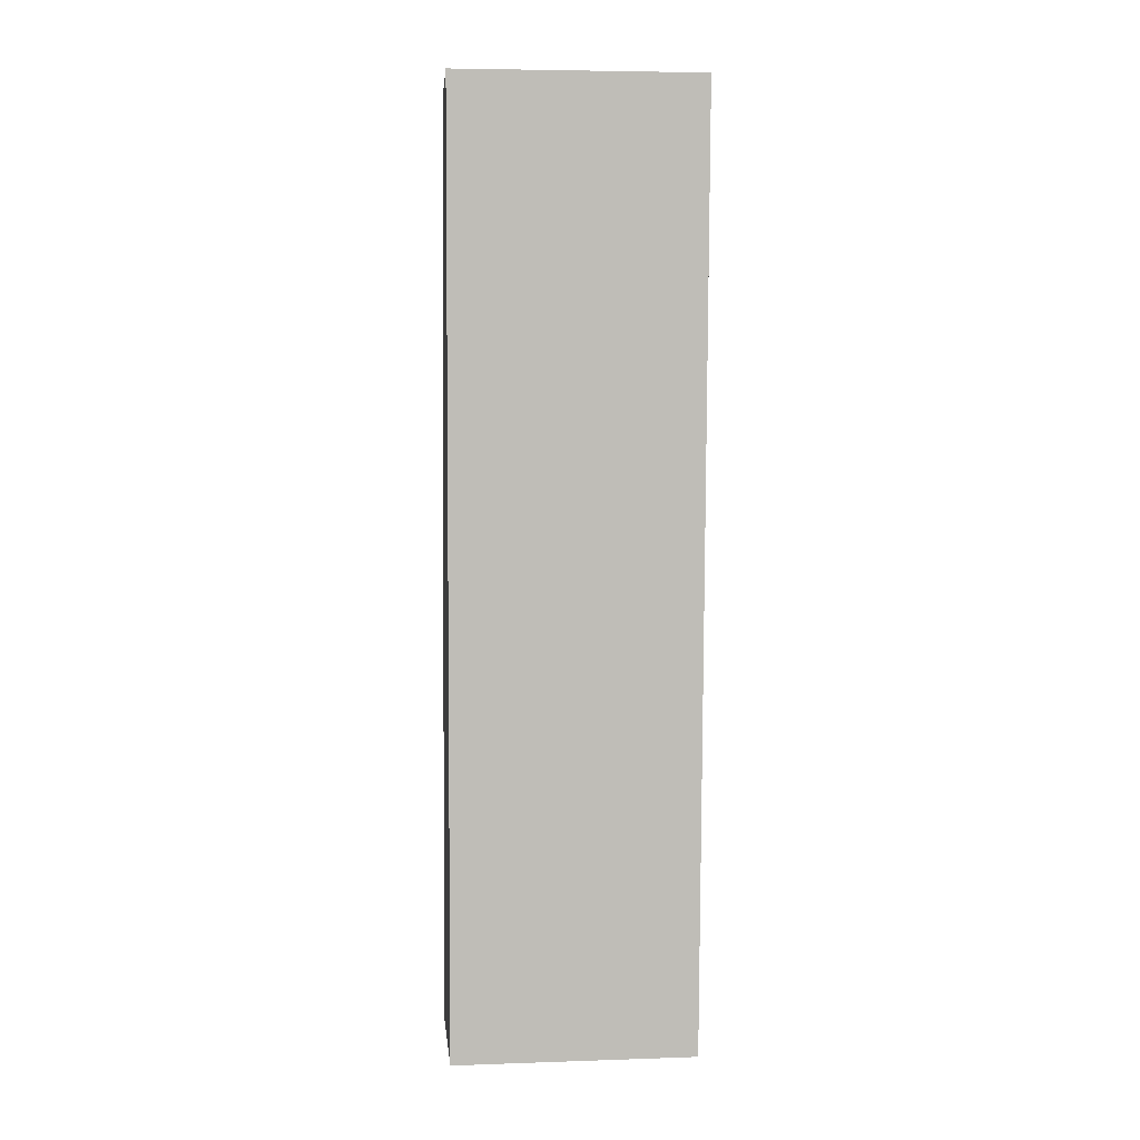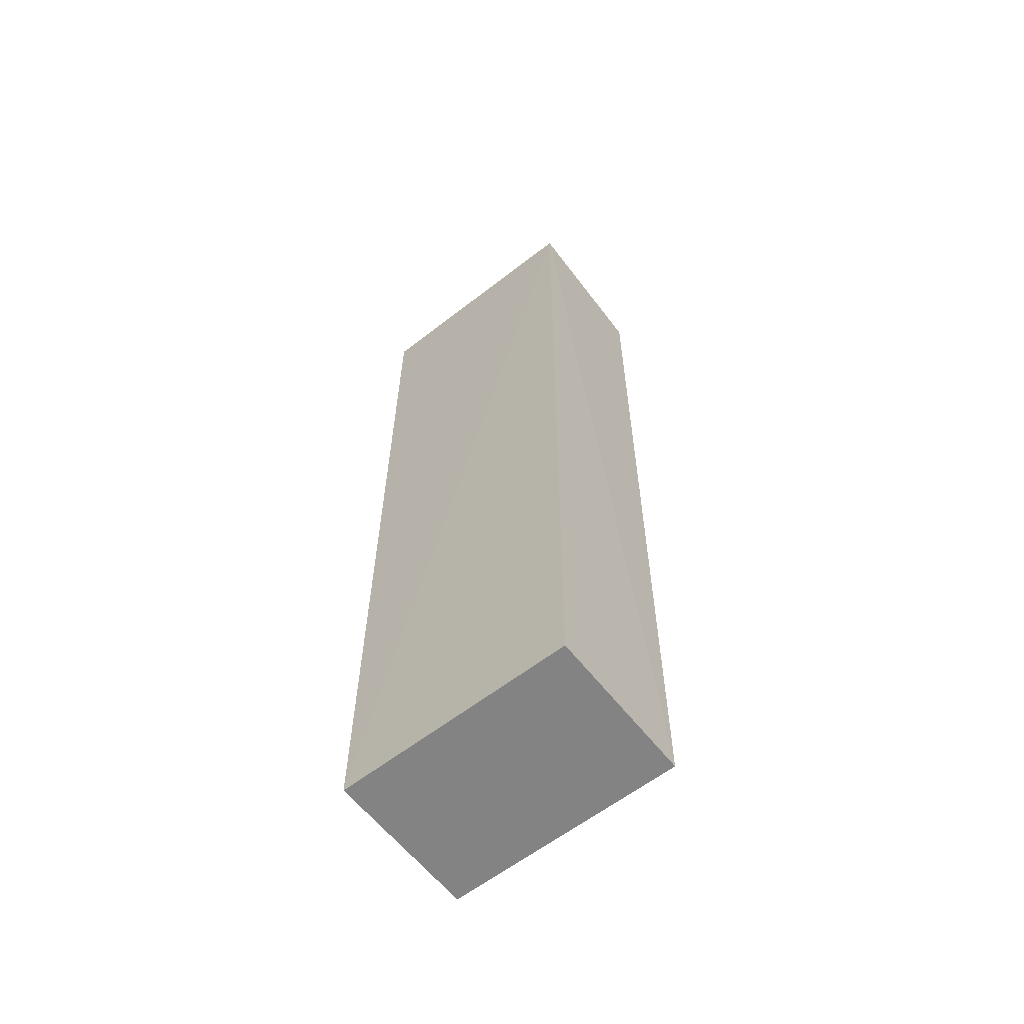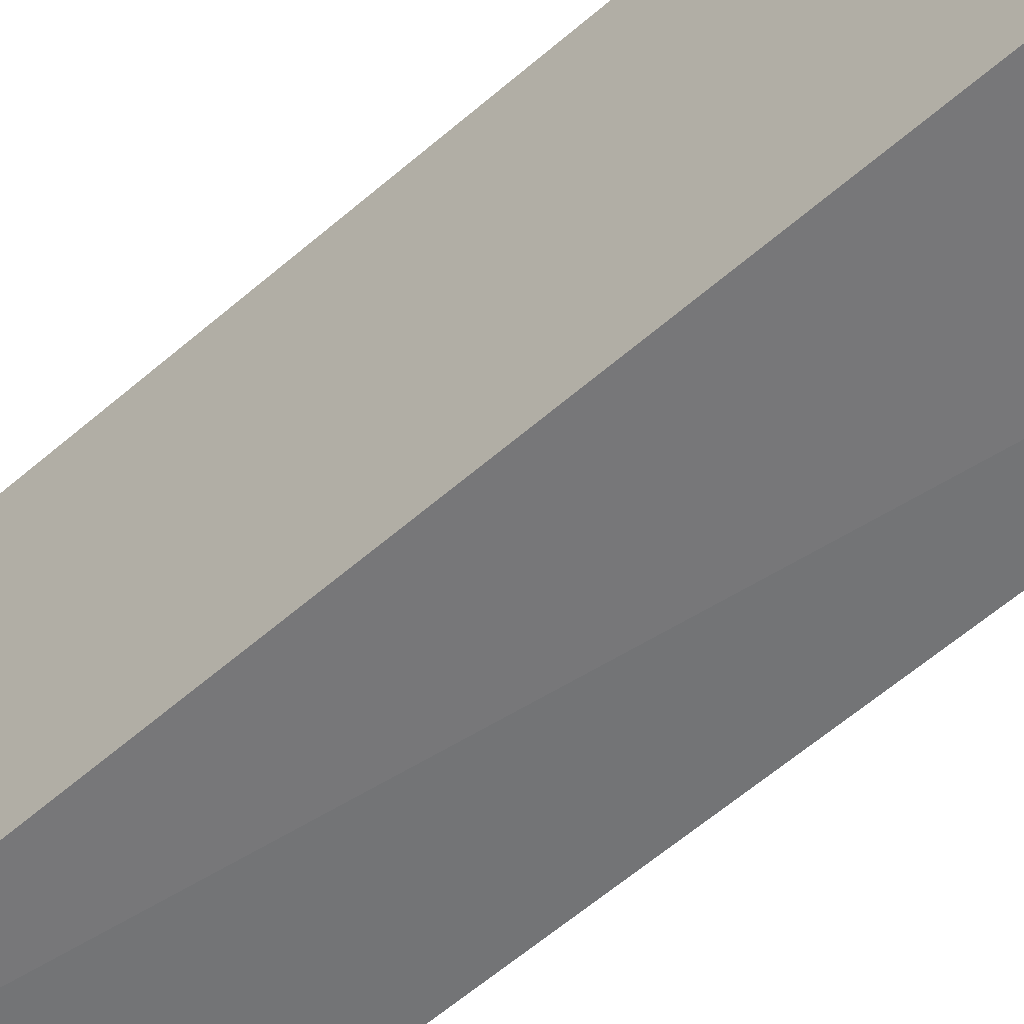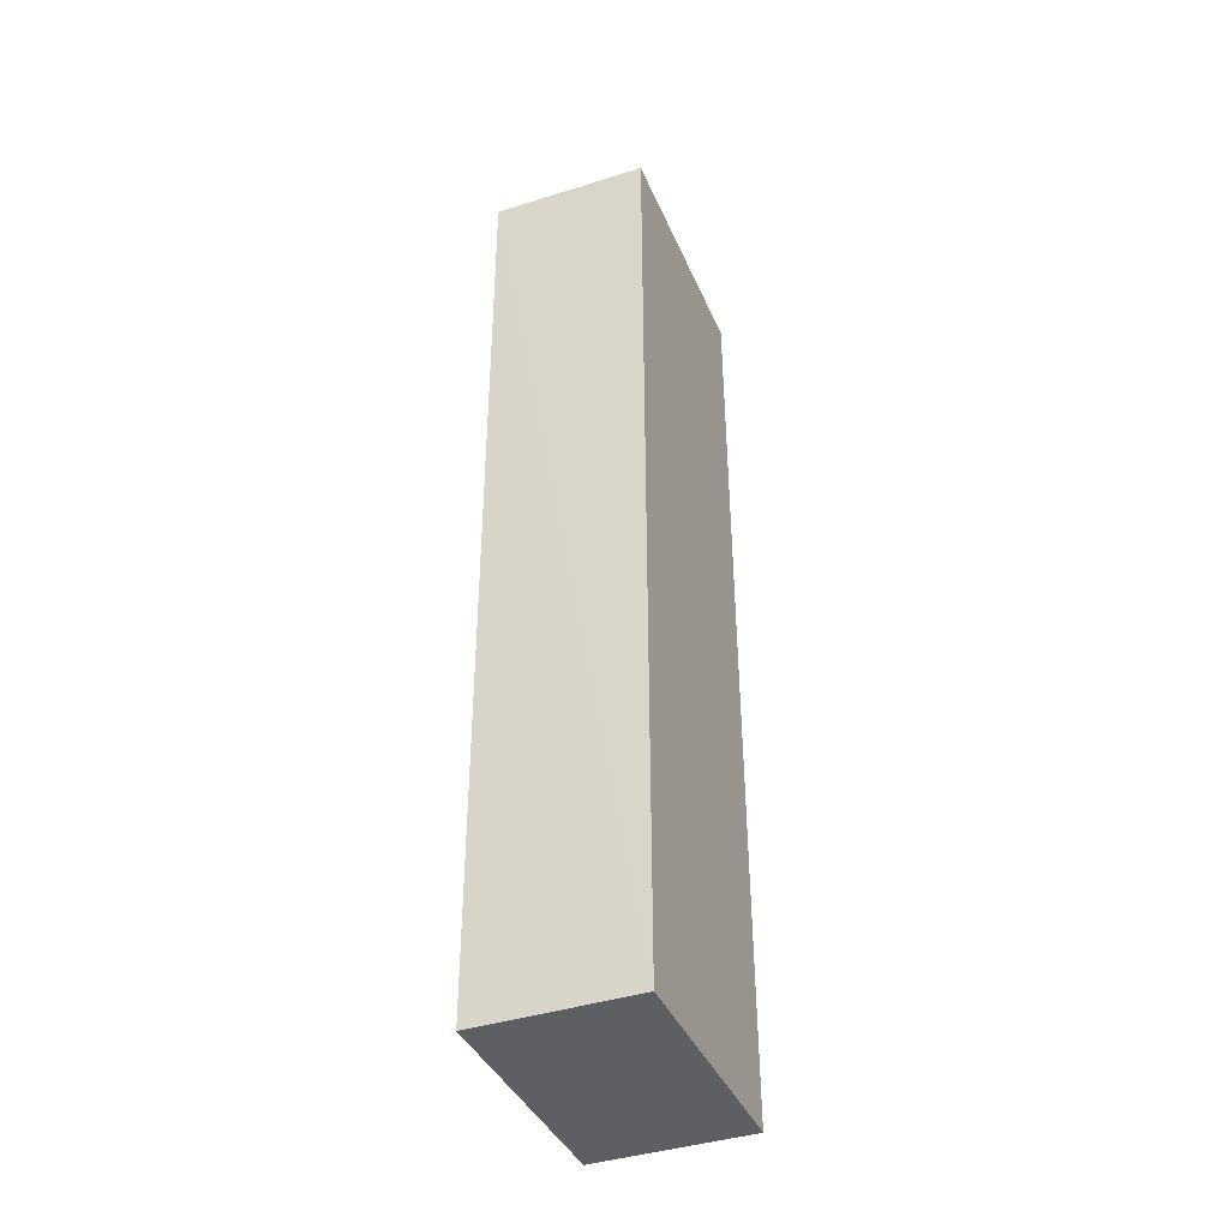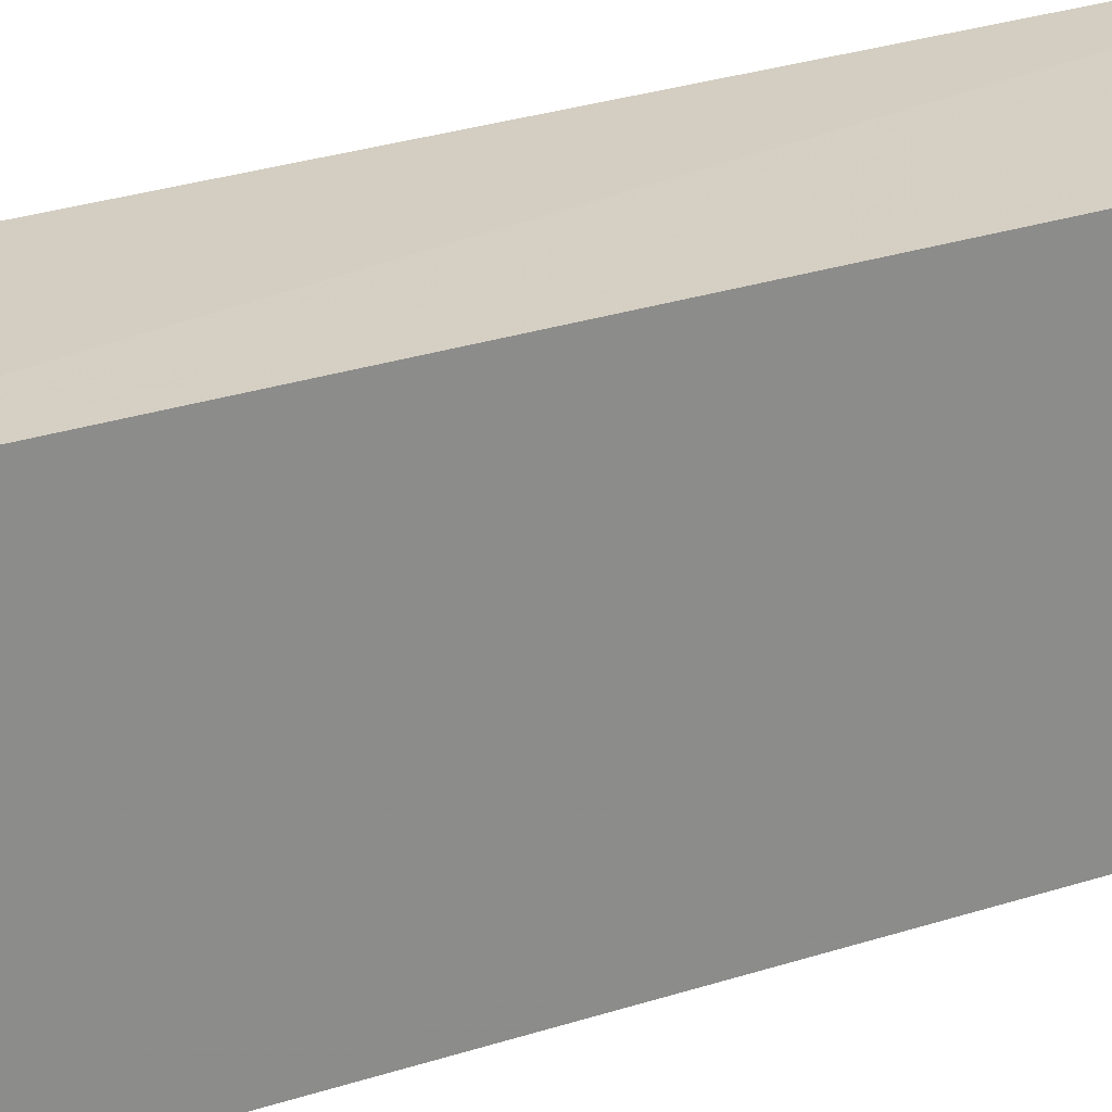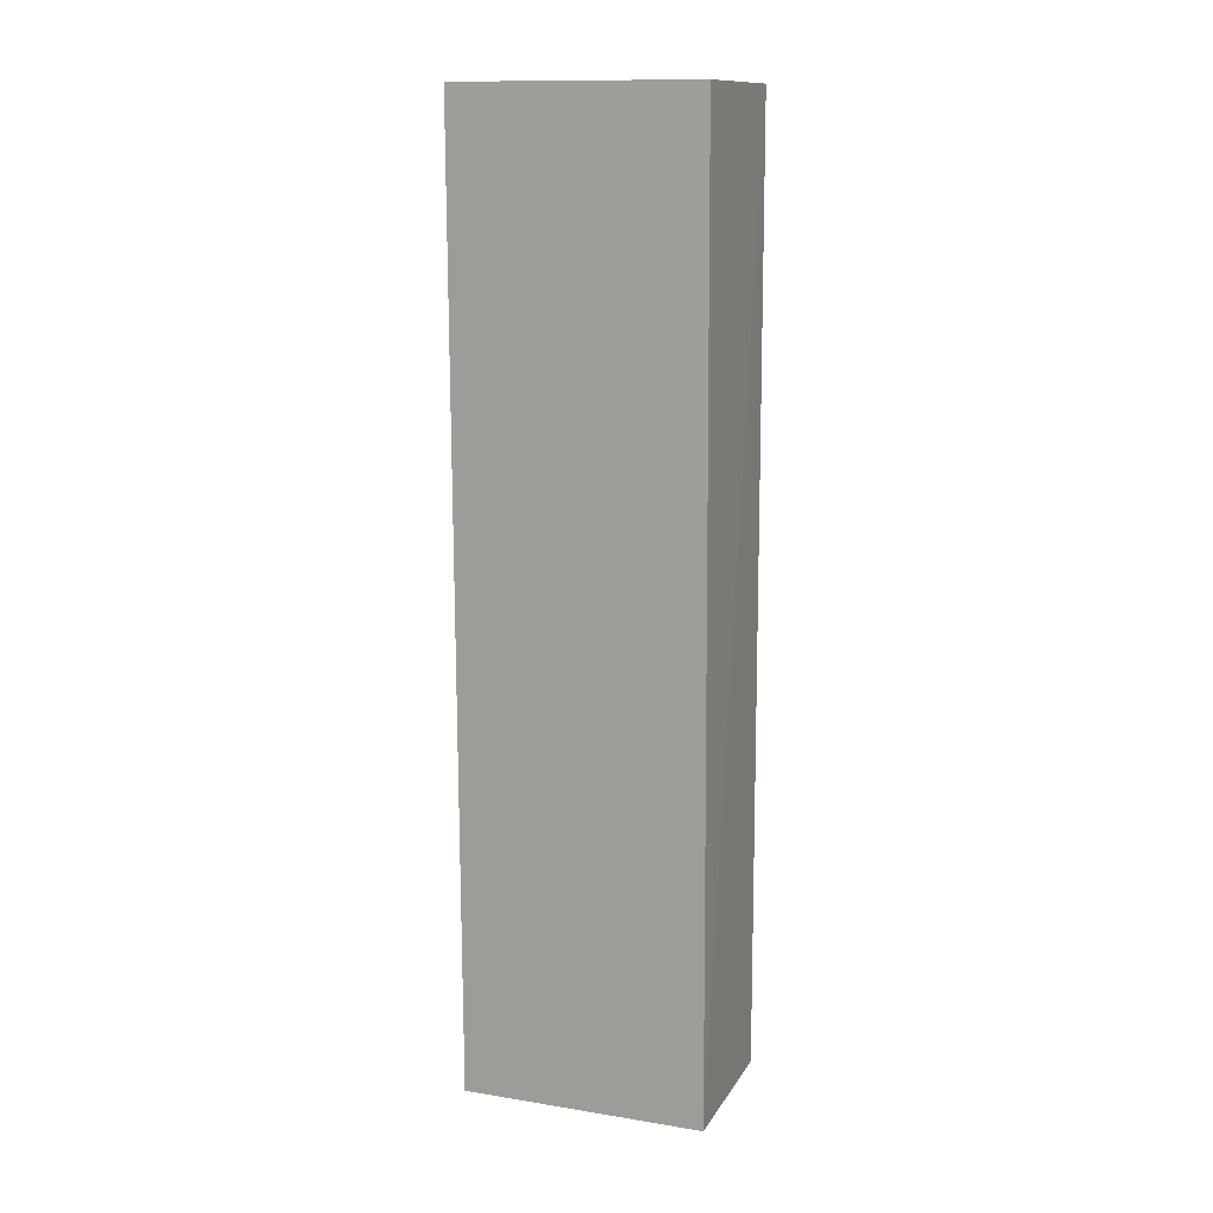
<metadata>
{"format":"obj","ext":"obj","renderer":"f3d","projection":"perspective","resolution":1024,"background":"white","views":[{"elev":5.3,"azim":-95.9,"up":"+Y"},{"elev":-61.1,"azim":-51.7,"up":"+Y"},{"elev":-57.2,"azim":-47.4,"up":"+Z"},{"elev":-40.2,"azim":22.3,"up":"+Y"},{"elev":26.5,"azim":-118.1,"up":"+Z"},{"elev":13.0,"azim":110.2,"up":"+Y"}]}
</metadata>
<code>
v 0.06319 0.01971 0.0133
v 0.0632 -0.03017 0.01308
v 0.06317 -0.03018 0.0003425
v 0.05491 0.0197 0.0004185
v 0.0549 0.01971 0.01349
v 0.0631 0.01972 0.0005927
v 0.0549 -0.03016 0.01315
v 0.0549 -0.03017 0.0003512
f 1 2 3
f 5 2 1
f 6 1 3
f 6 3 4
f 6 5 1
f 6 4 5
f 7 3 2
f 7 2 5
f 8 7 5
f 8 5 4
f 8 4 3
f 8 3 7

</code>
